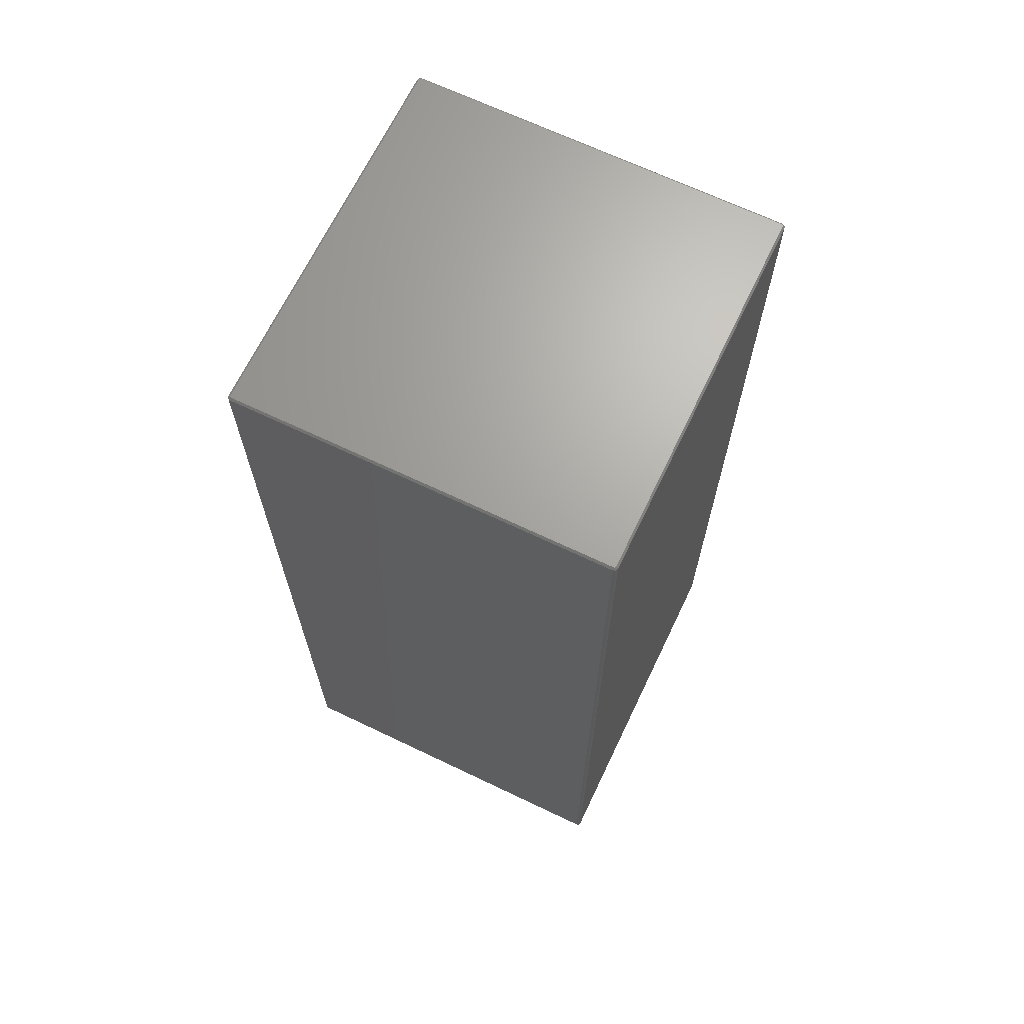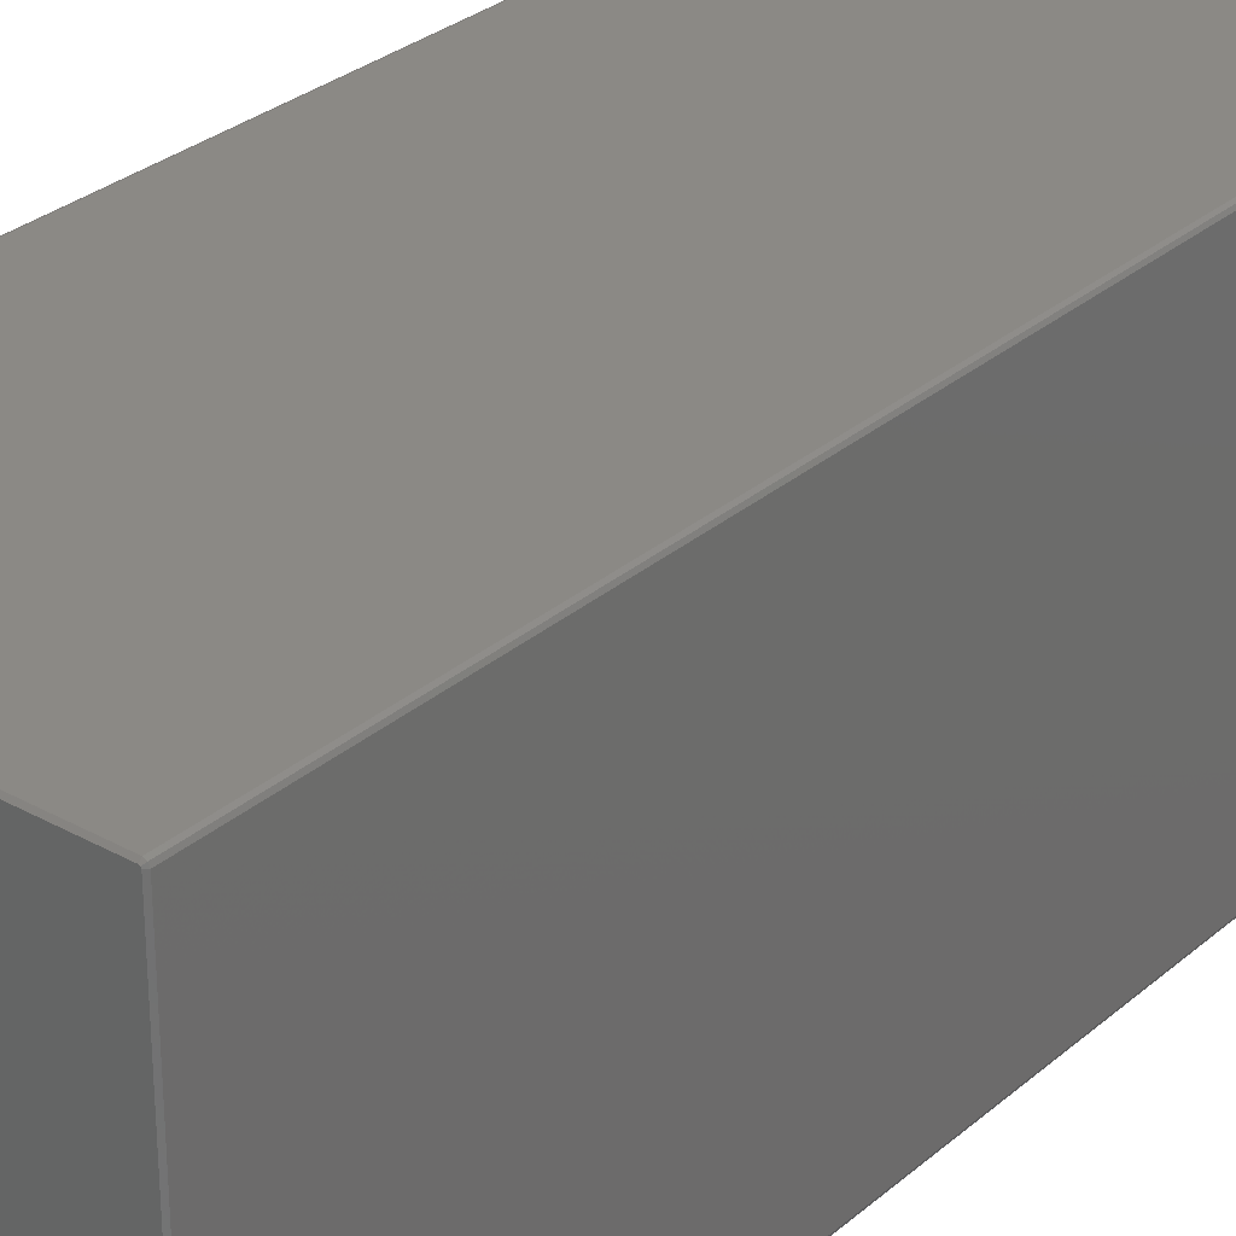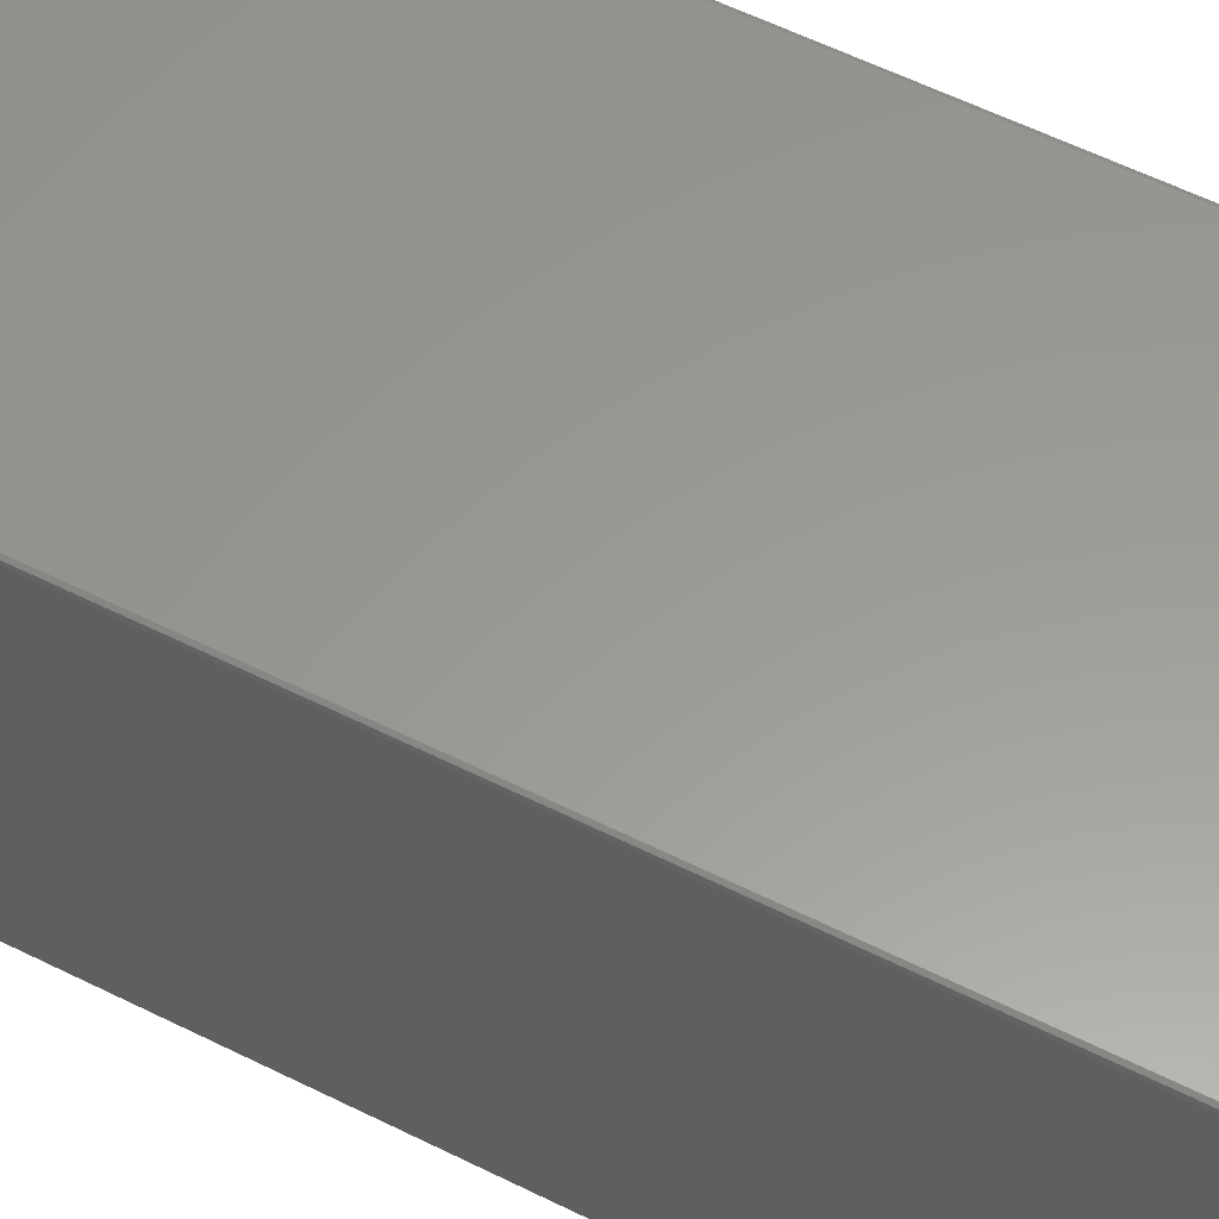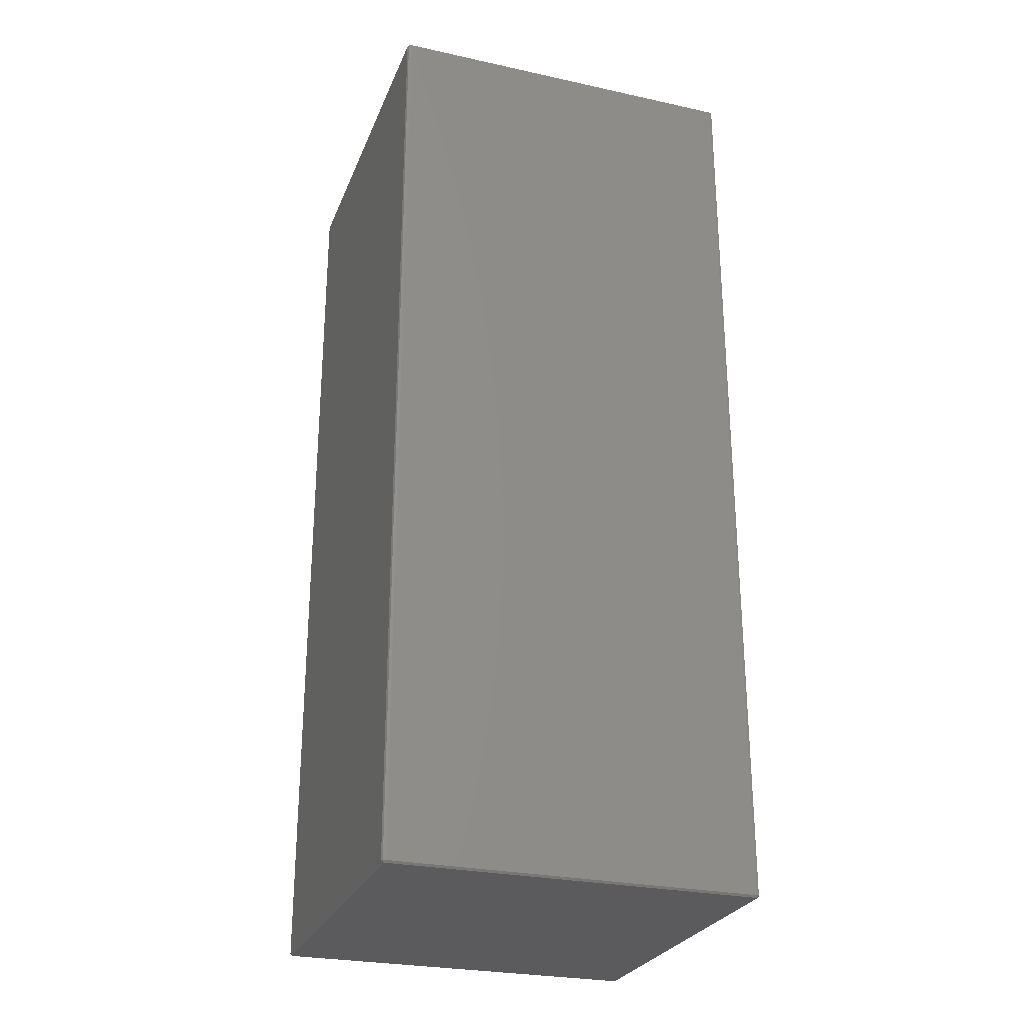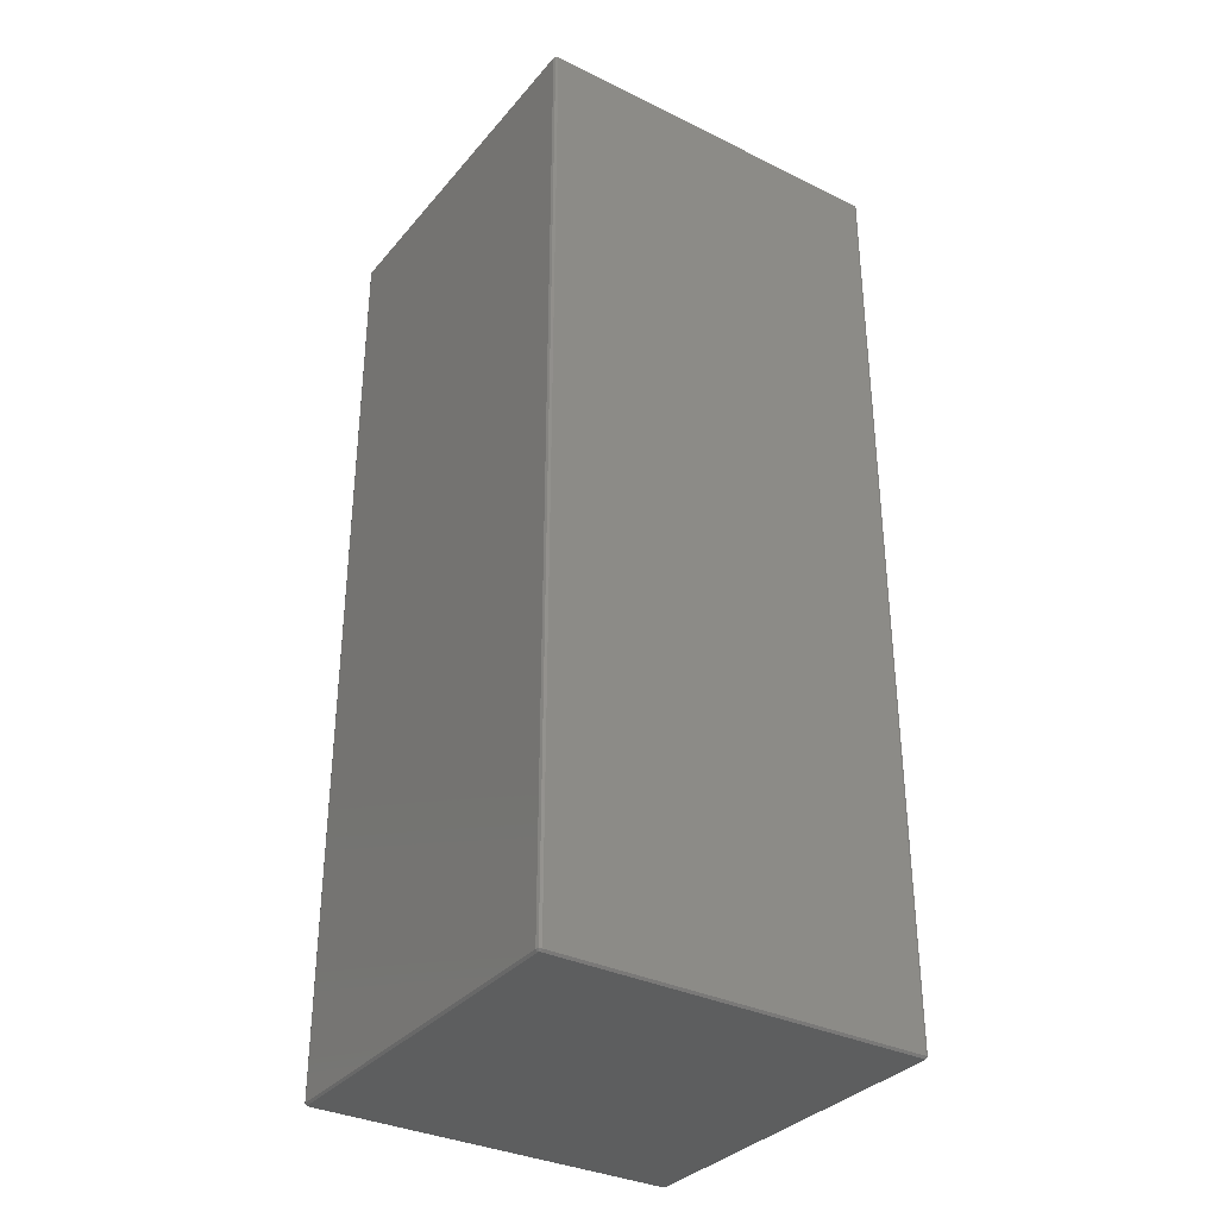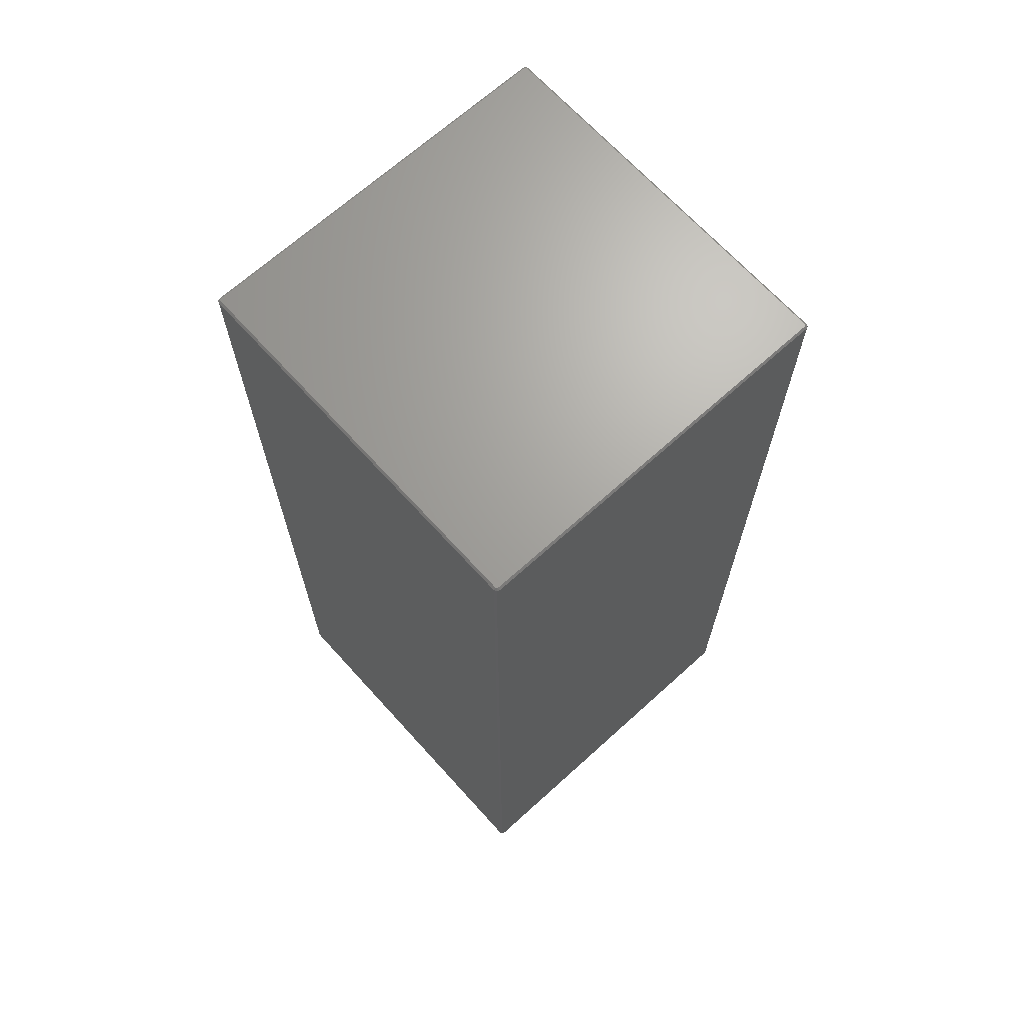
<metadata>
{"format":"stl","ext":"stl","renderer":"f3d","projection":"perspective","resolution":1024,"background":"white","views":[{"elev":67.5,"azim":115.6,"up":"+Z"},{"elev":29.8,"azim":39.0,"up":"+Y"},{"elev":59.4,"azim":-63.0,"up":"+Y"},{"elev":-26.9,"azim":-18.8,"up":"+Z"},{"elev":-33.7,"azim":-123.7,"up":"+Z"},{"elev":67.9,"azim":-42.2,"up":"+Z"}]}
</metadata>
<code>
# stl→obj: 48 verts, 92 faces
v 0.4858 0.4896 2.5
v 0.4885 -0.4885 2.5
v 0.4885 0.4885 2.5
v -0.4858 -0.495 0.005412
v 0.4858 -0.495 2.495
v -0.4858 -0.495 2.495
v -0.4858 -0.4896 2.5
v -0.4885 -0.4885 2.5
v -0.4896 0.4858 2.5
v -0.495 0.4858 2.495
v -0.4896 -0.4858 2.5
v 0.4885 0.4885 0
v -0.4885 -0.4885 0
v 0.4858 0.4896 0
v 0.4923 0.4923 0.005412
v 0.495 0.4858 2.495
v 0.495 0.4858 0.005412
v -0.495 -0.4858 2.495
v 0.4858 0.495 0.005412
v -0.495 -0.4858 0.005412
v -0.4923 -0.4923 2.495
v 0.4896 0.4858 2.5
v 0.4923 0.4923 2.495
v -0.4923 0.4923 2.495
v 0.4896 0.4858 0
v 0.4858 0.495 2.495
v -0.4858 0.4896 2.5
v -0.4858 -0.4896 0
v 0.4858 -0.4896 0
v 0.4858 -0.4896 2.5
v -0.4885 0.4885 0
v -0.4896 0.4858 0
v -0.4923 0.4923 0.005412
v 0.4896 -0.4858 0
v 0.4896 -0.4858 2.5
v -0.4923 -0.4923 0.005412
v -0.495 0.4858 0.005412
v 0.495 -0.4858 0.005412
v -0.4858 0.4896 0
v 0.495 -0.4858 2.495
v -0.4858 0.495 2.495
v -0.4858 0.495 0.005412
v 0.4923 -0.4923 2.495
v 0.4858 -0.495 0.005412
v 0.4923 -0.4923 0.005412
v -0.4885 0.4885 2.5
v -0.4896 -0.4858 0
v 0.4885 -0.4885 0
f 1 2 3
f 4 5 6
f 7 2 8
f 9 10 11
f 12 13 14
f 8 2 11
f 15 16 17
f 11 10 18
f 15 14 19
f 20 21 18
f 22 16 23
f 10 20 18
f 9 24 10
f 25 12 15
f 6 5 7
f 1 26 27
f 28 29 4
f 7 5 30
f 31 32 33
f 23 16 15
f 17 34 25
f 15 26 23
f 22 2 35
f 6 7 21
f 28 4 36
f 10 33 37
f 16 38 17
f 39 13 31
f 23 3 22
f 36 21 20
f 37 20 10
f 40 38 16
f 24 33 10
f 41 26 42
f 35 16 22
f 40 16 35
f 33 41 42
f 24 41 33
f 35 43 40
f 35 2 43
f 43 2 30
f 18 21 11
f 17 25 15
f 4 29 44
f 21 8 11
f 7 8 21
f 1 3 23
f 11 2 9
f 27 26 41
f 23 26 1
f 33 32 37
f 44 29 45
f 38 43 45
f 40 43 38
f 21 4 6
f 36 4 21
f 30 5 43
f 43 5 45
f 24 27 41
f 27 2 1
f 19 26 15
f 42 26 19
f 19 39 42
f 34 13 25
f 30 2 7
f 3 2 22
f 24 46 27
f 9 46 24
f 25 13 12
f 32 13 47
f 48 13 34
f 47 13 36
f 44 5 4
f 45 5 44
f 46 2 27
f 9 2 46
f 48 34 45
f 31 13 32
f 14 39 19
f 15 12 14
f 33 39 31
f 42 39 33
f 20 47 36
f 29 13 48
f 14 13 39
f 45 29 48
f 38 34 17
f 45 34 38
f 20 32 47
f 37 32 20
f 28 13 29
f 36 13 28

</code>
